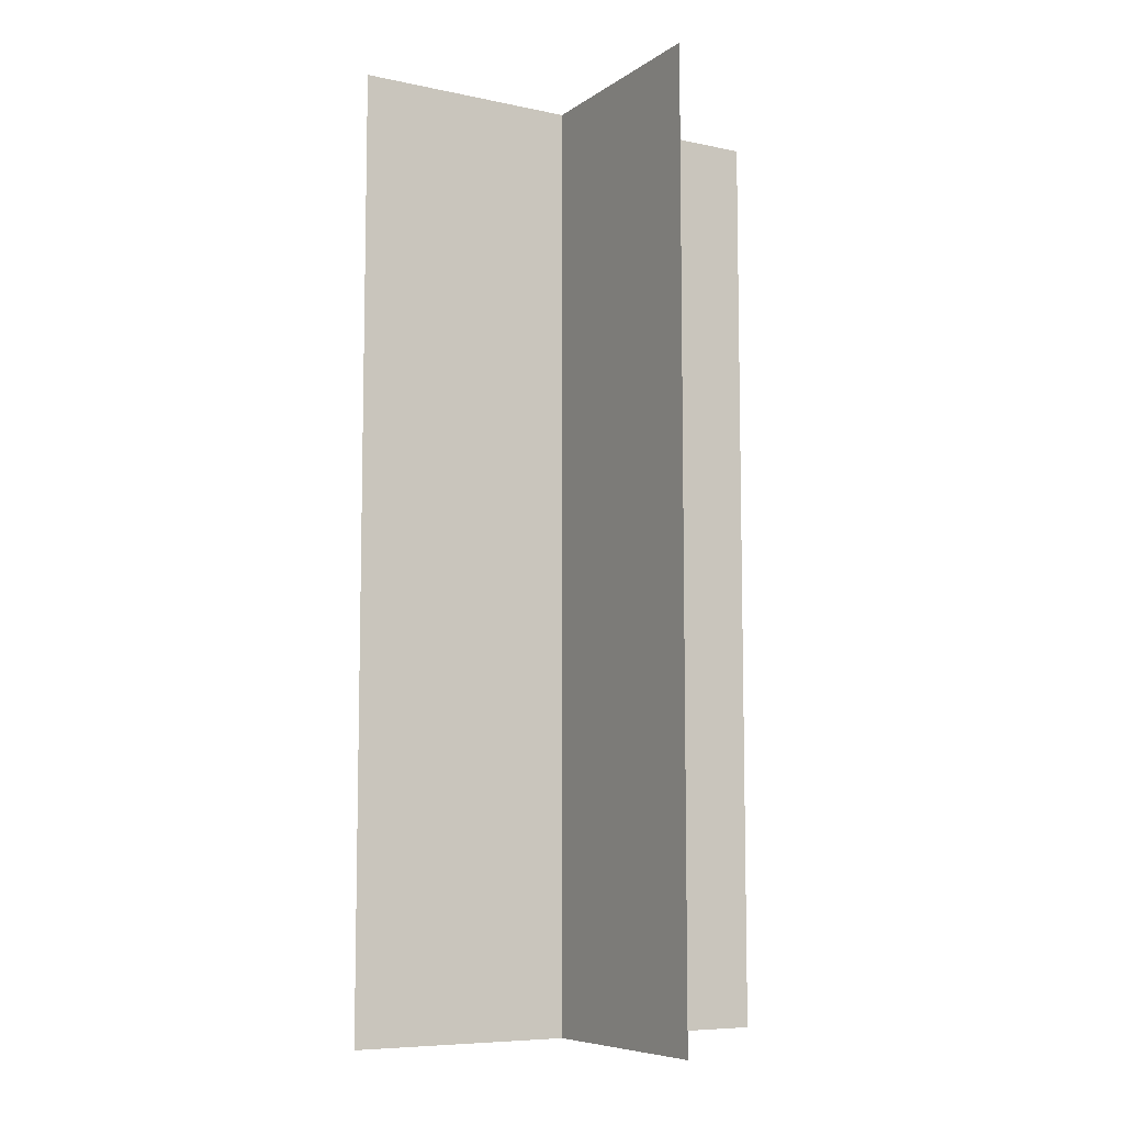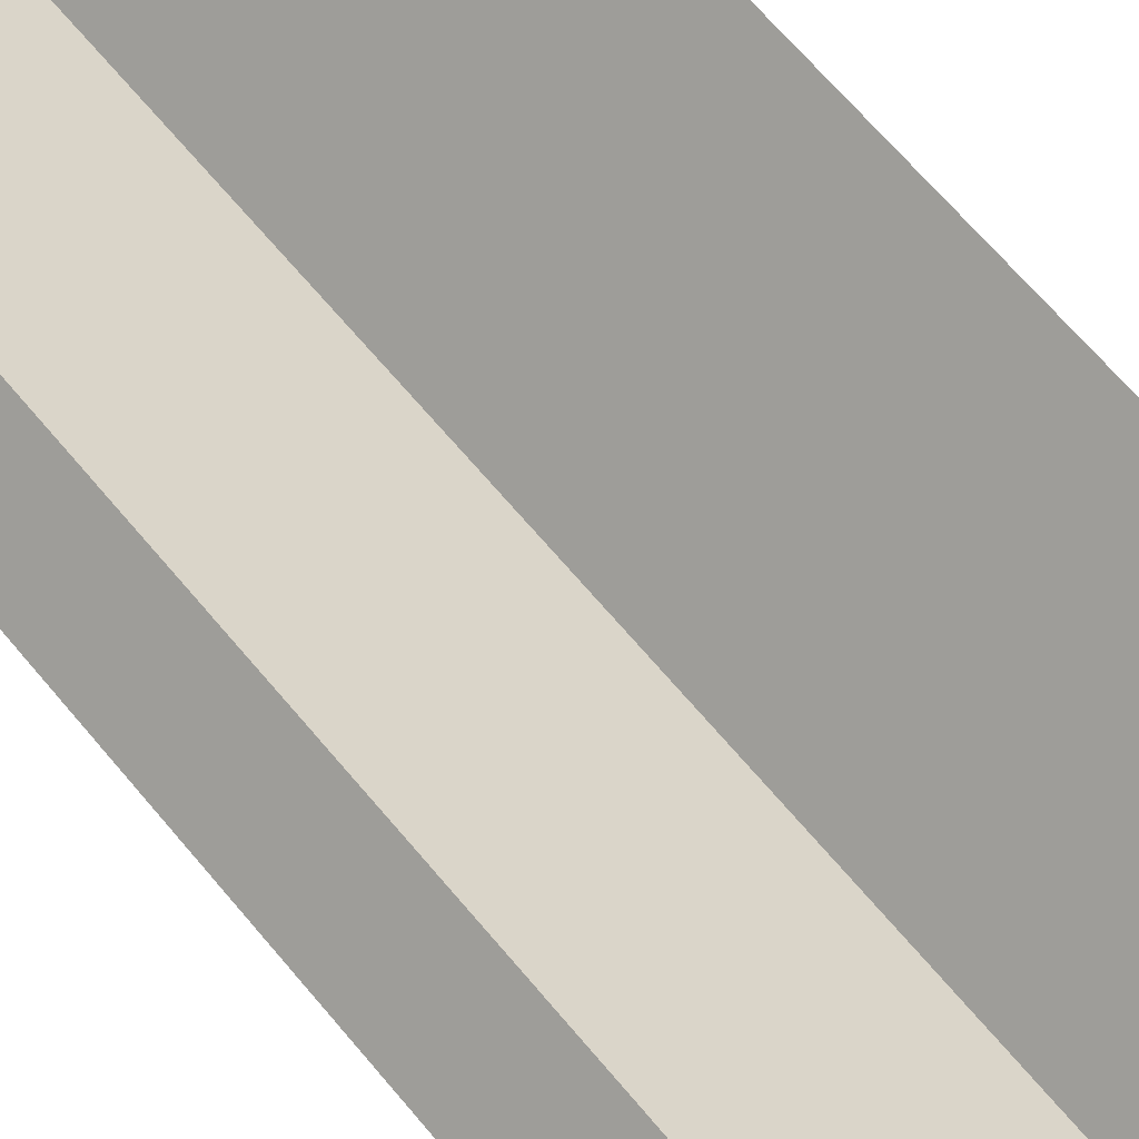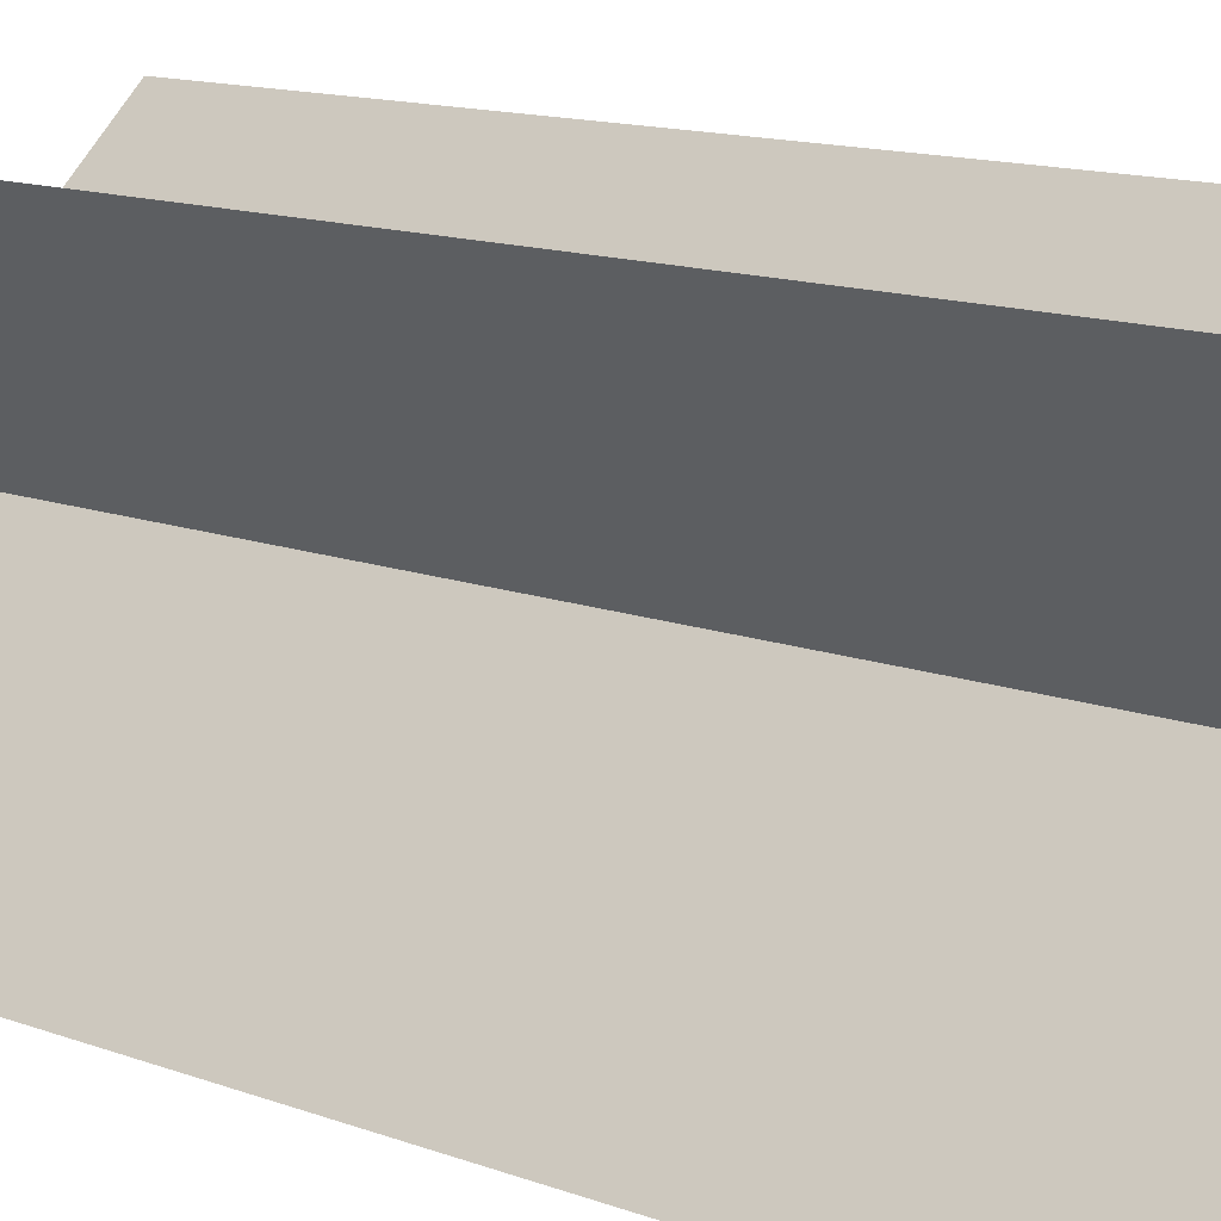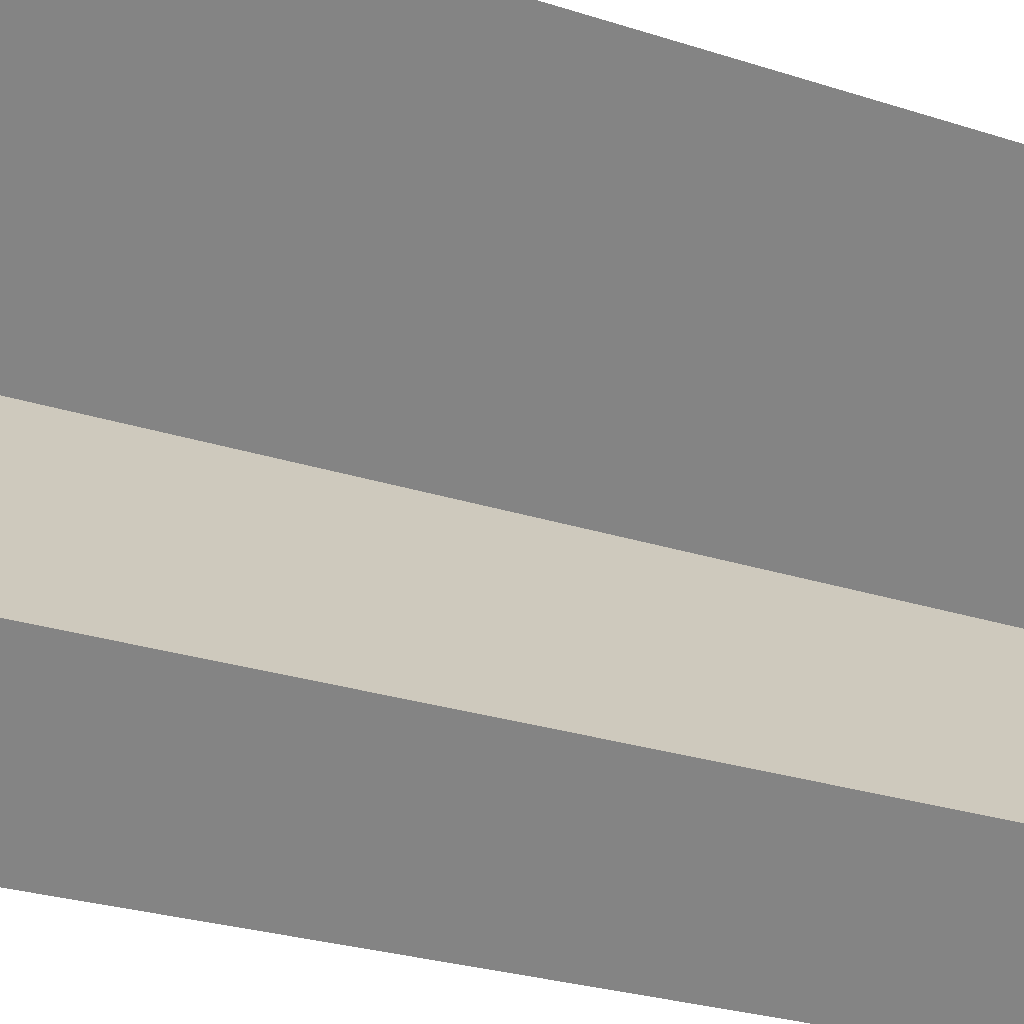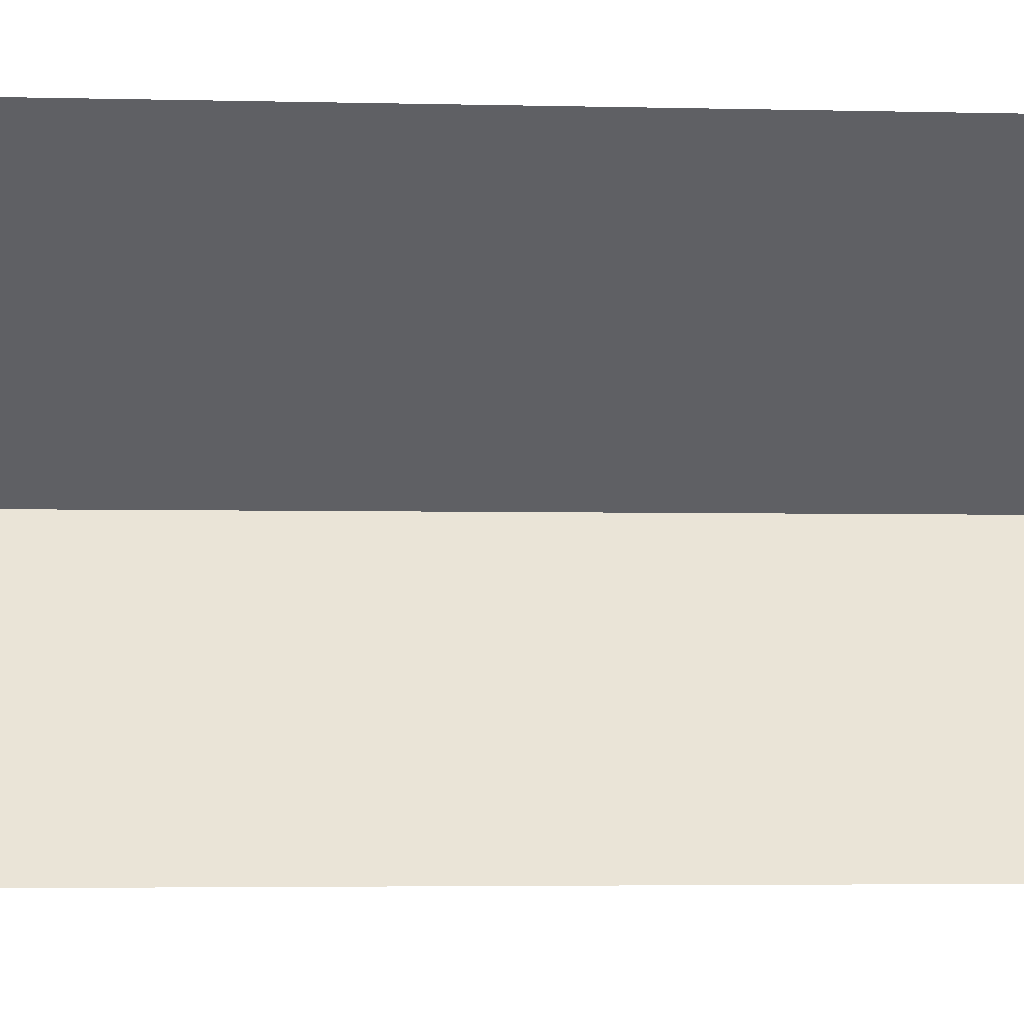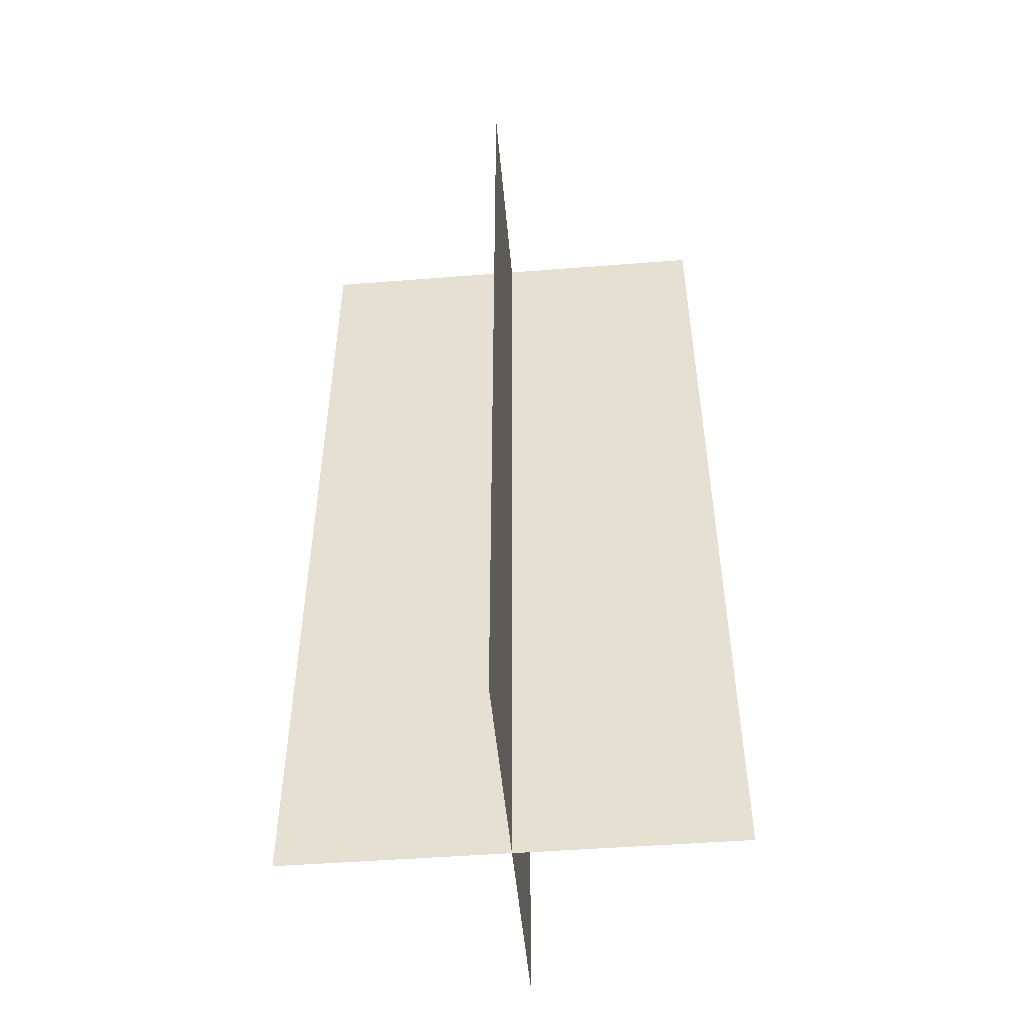
<metadata>
{"format":"obj","ext":"obj","renderer":"f3d","projection":"perspective","resolution":1024,"background":"white","views":[{"elev":-7.8,"azim":-165.1,"up":"+Y"},{"elev":64.9,"azim":140.5,"up":"+Z"},{"elev":10.4,"azim":137.1,"up":"+Z"},{"elev":-20.8,"azim":-122.7,"up":"+Z"},{"elev":-2.6,"azim":-96.9,"up":"+Z"},{"elev":-48.4,"azim":-40.0,"up":"+Y"}]}
</metadata>
<code>
v -1.192e-07 0 5.96e-08
v -1.192e-07 3 5.96e-08
v 1 3 1
v 1 0 1
v 0 0 1
v 0 3 1
v 1 3 0
v 1 0 0
g corn_4
f 1 2 3 4
f 5 6 7 8
f 4 3 2 1
f 8 7 6 5

</code>
